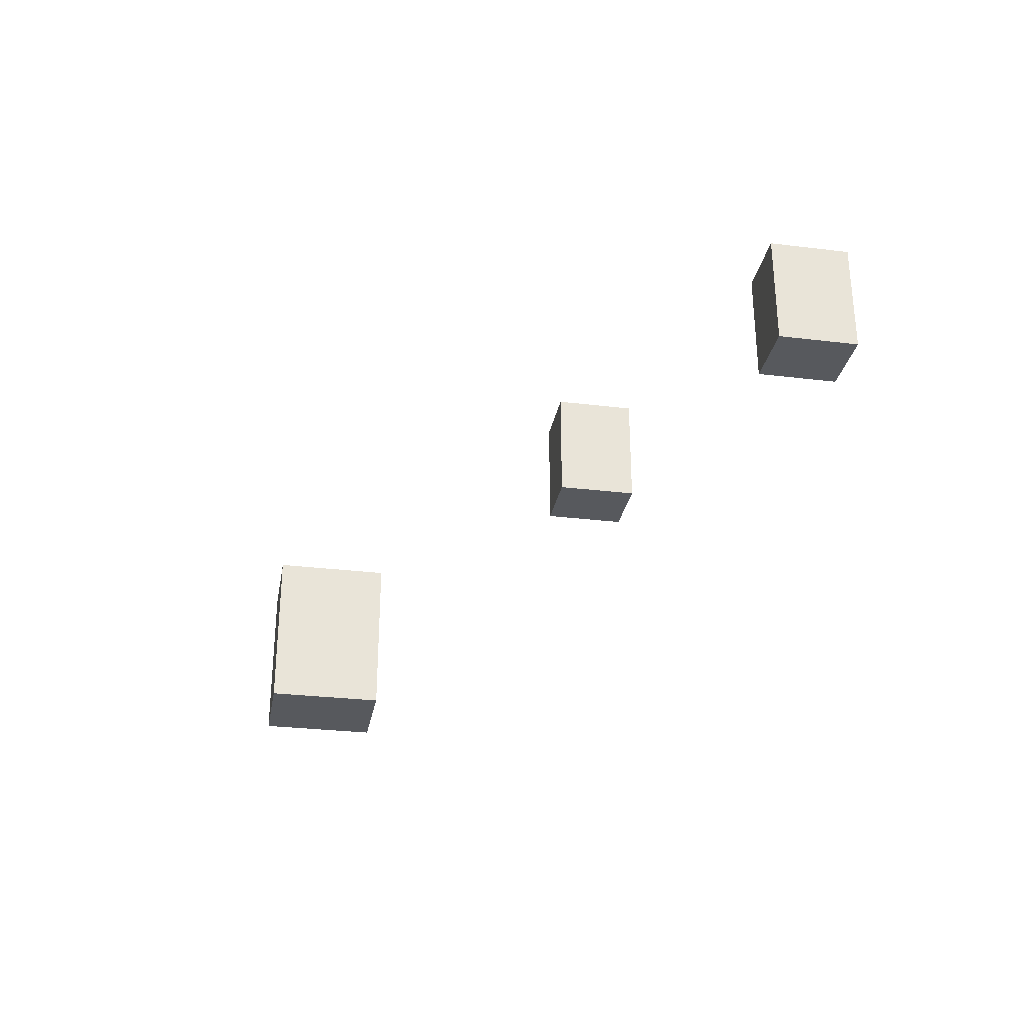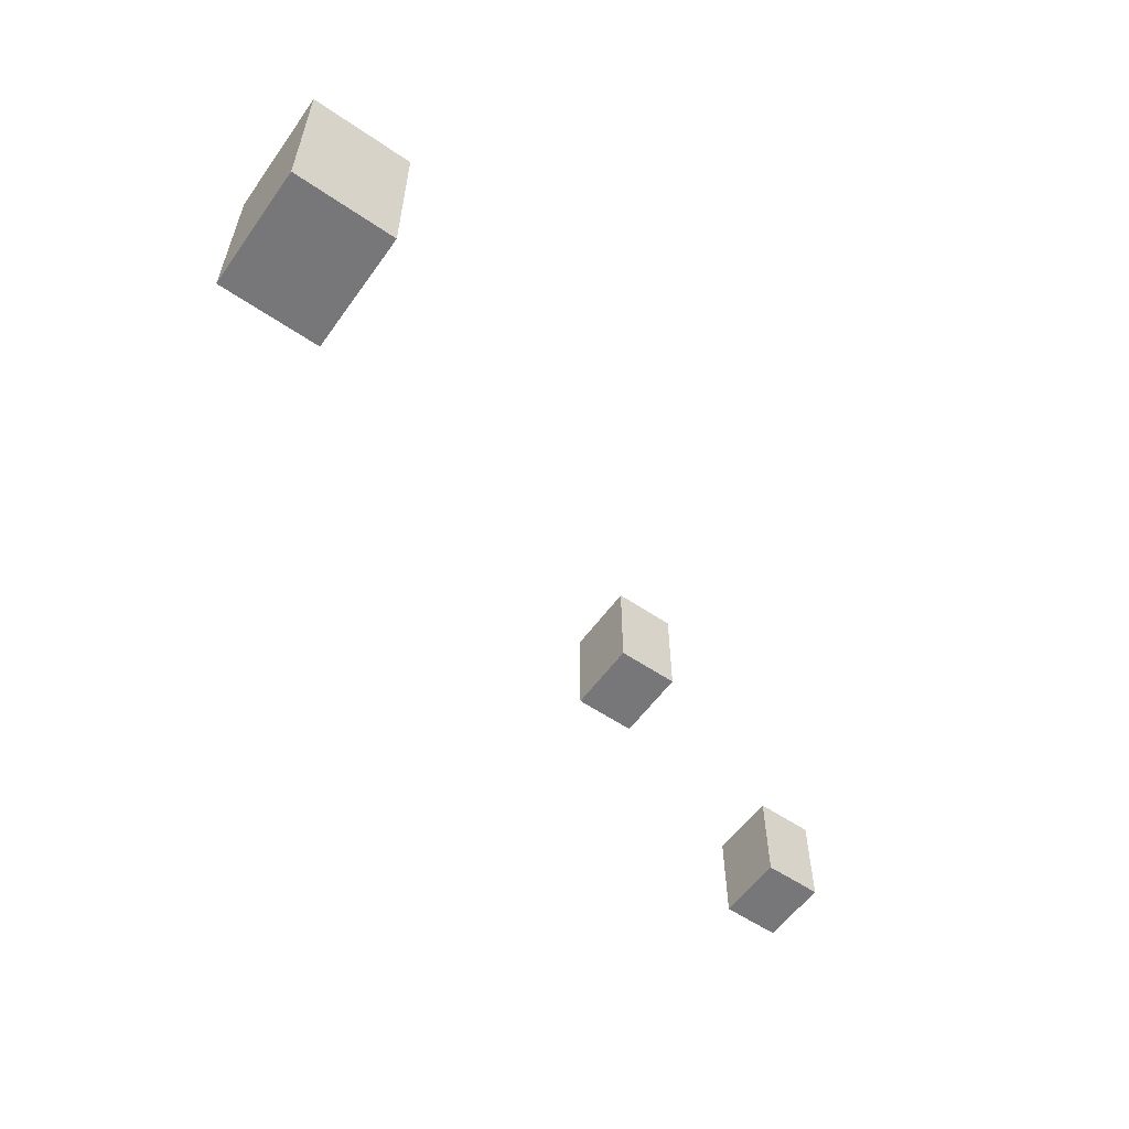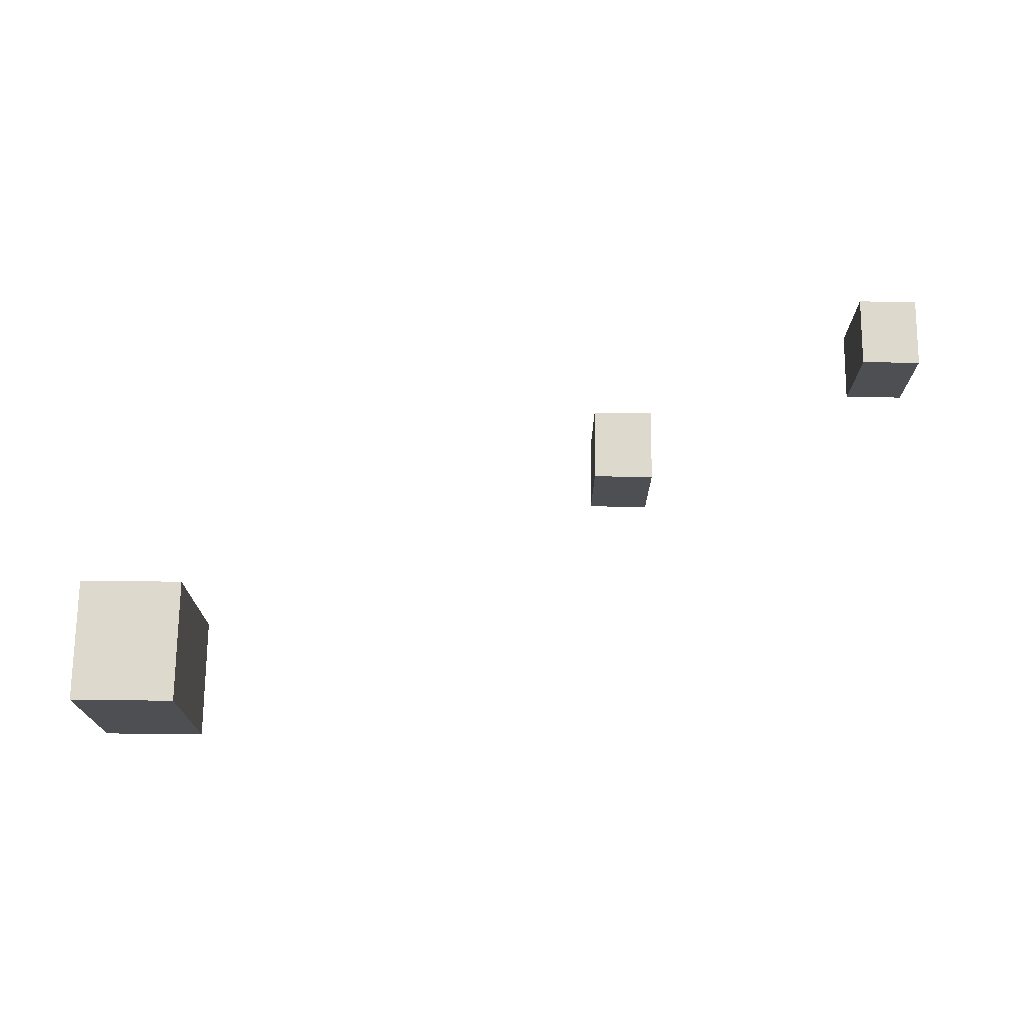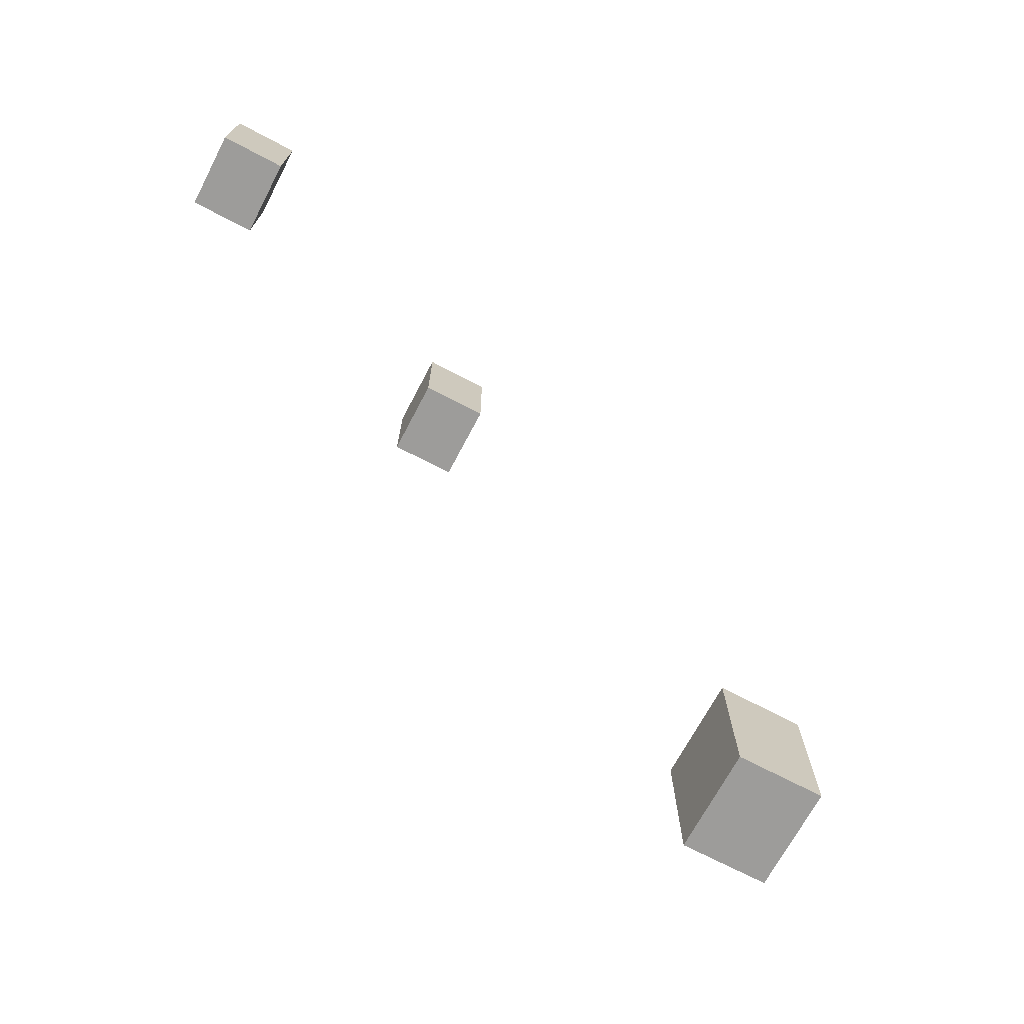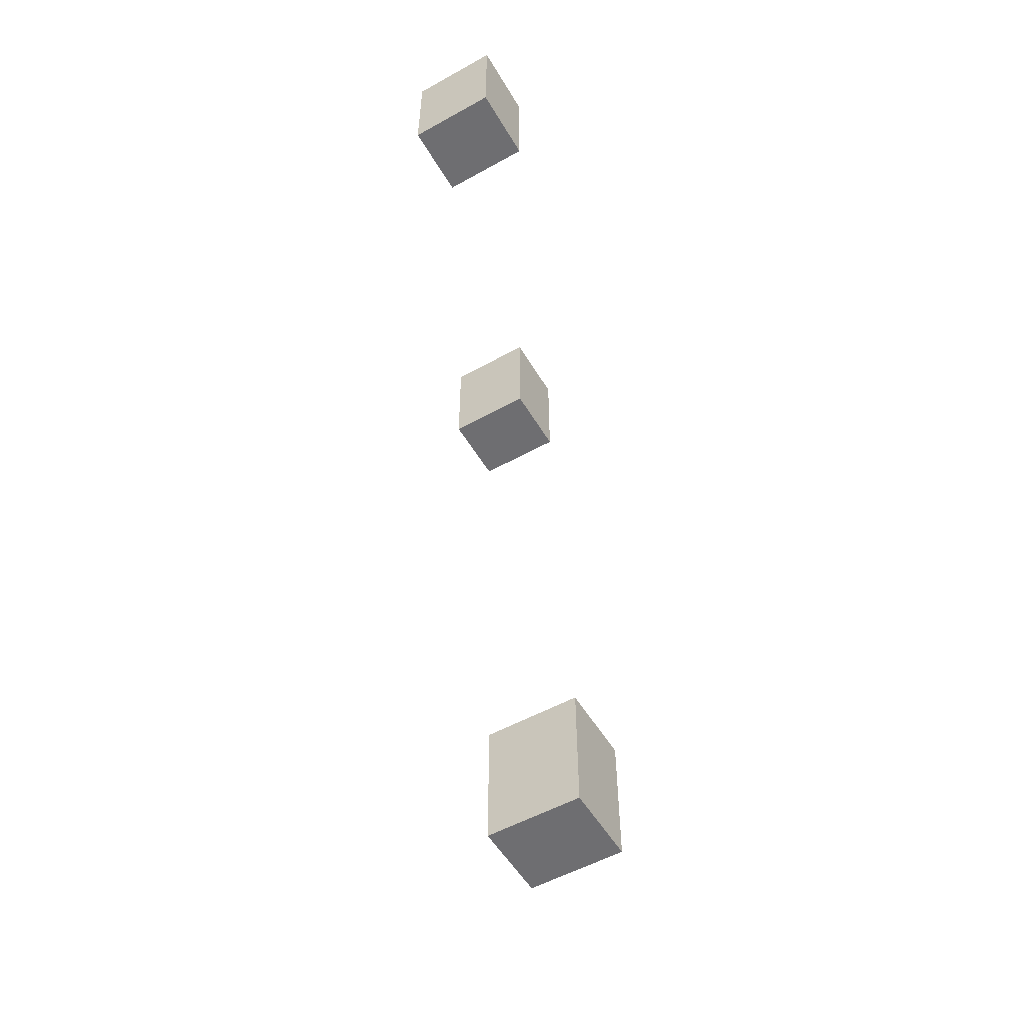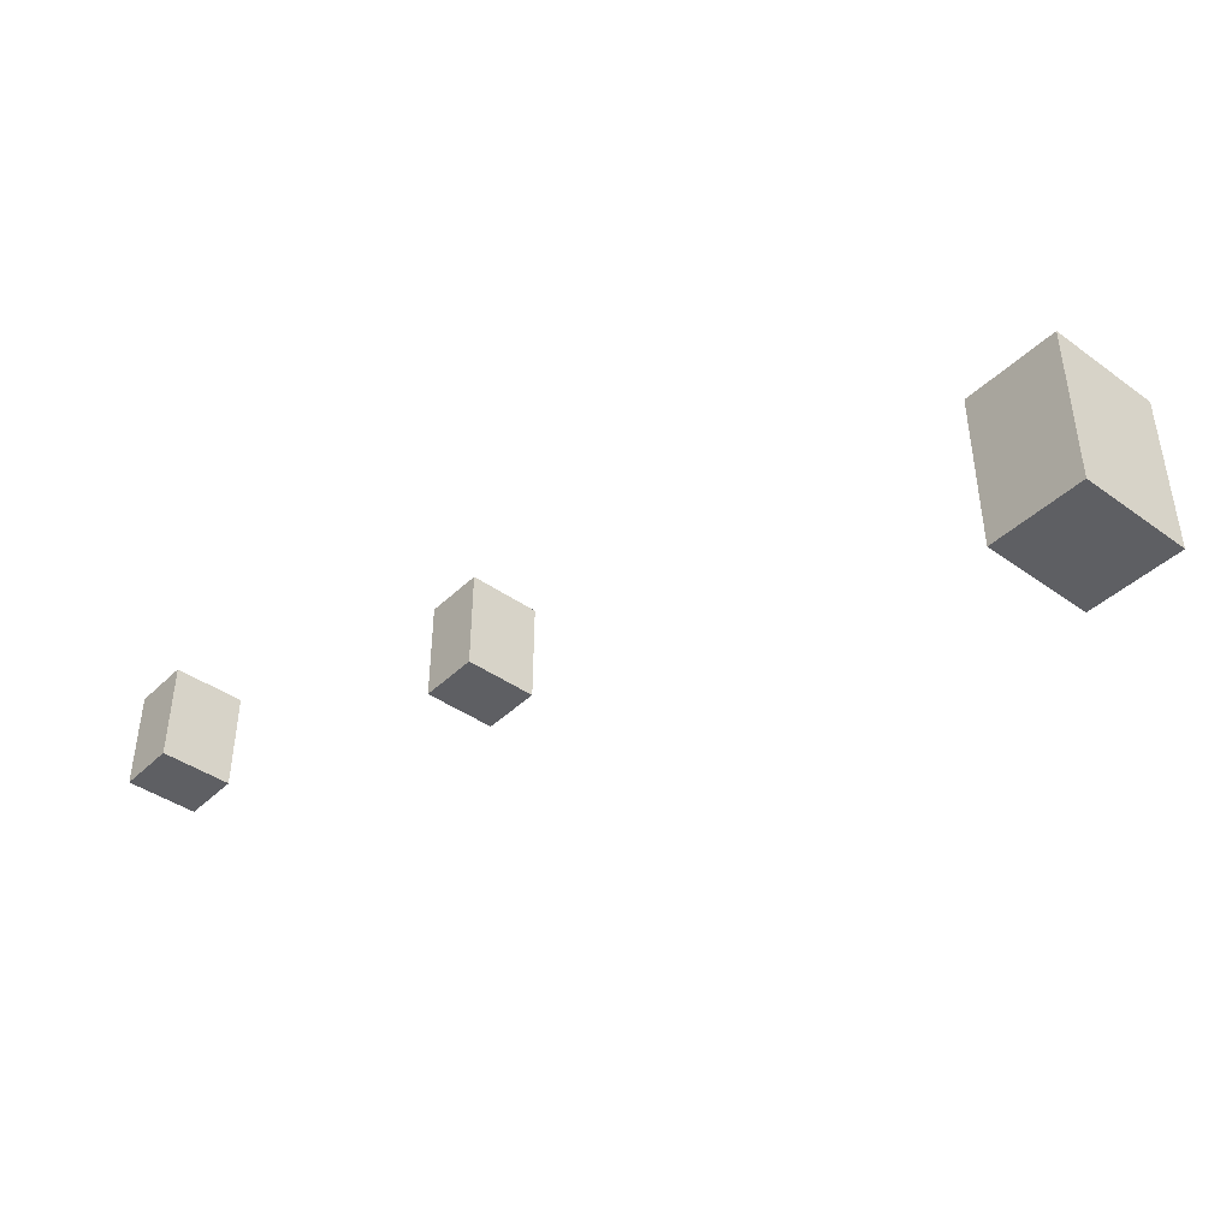
<metadata>
{"format":"obj","ext":"obj","renderer":"f3d","projection":"perspective","resolution":1024,"background":"white","views":[{"elev":-29.3,"azim":79.8,"up":"+Z"},{"elev":-57.2,"azim":-35.3,"up":"+Z"},{"elev":71.9,"azim":0.6,"up":"+Z"},{"elev":-70.2,"azim":152.2,"up":"+Z"},{"elev":-54.4,"azim":120.4,"up":"+Z"},{"elev":-41.3,"azim":-130.9,"up":"+Z"}]}
</metadata>
<code>
o Cube.001_Cube.005
v -3.68 -4.398 -6.191
v -3.68 4.398 -6.191
v -3.68 -4.398 6.191
v -3.68 4.398 6.191
v 3.68 -4.398 -6.191
v 3.68 4.398 -6.191
v 3.68 -4.398 6.191
v 3.68 4.398 6.191
v -2.629 -3.142 4.423
f 1 2 4 3
f 3 4 8 7
f 7 8 6 5
f 5 6 2 1
f 3 7 5 1
f 8 4 2 6
l 3 9
o Cube.006_Cube.010
v -39.22 -20.74 -6.191
v -39.22 -11.95 -6.191
v -39.22 -20.74 6.191
v -39.22 -11.95 6.191
v -31.86 -20.74 -6.191
v -31.86 -11.95 -6.191
v -31.86 -20.74 6.191
v -31.86 -11.95 6.191
f 10 11 13 12
f 12 13 17 16
f 16 17 15 14
f 14 15 11 10
f 12 16 14 10
f 17 13 11 15
o Cube.007_Cube.011
v -103.5 -51.77 -10.6
v -103.5 -36.71 -10.6
v -103.5 -51.77 10.6
v -103.5 -36.71 10.6
v -90.9 -51.77 -10.6
v -90.9 -36.71 -10.6
v -90.9 -51.77 10.6
v -90.9 -36.71 10.6
f 18 19 21 20
f 20 21 25 24
f 24 25 23 22
f 22 23 19 18
f 20 24 22 18
f 25 21 19 23

</code>
